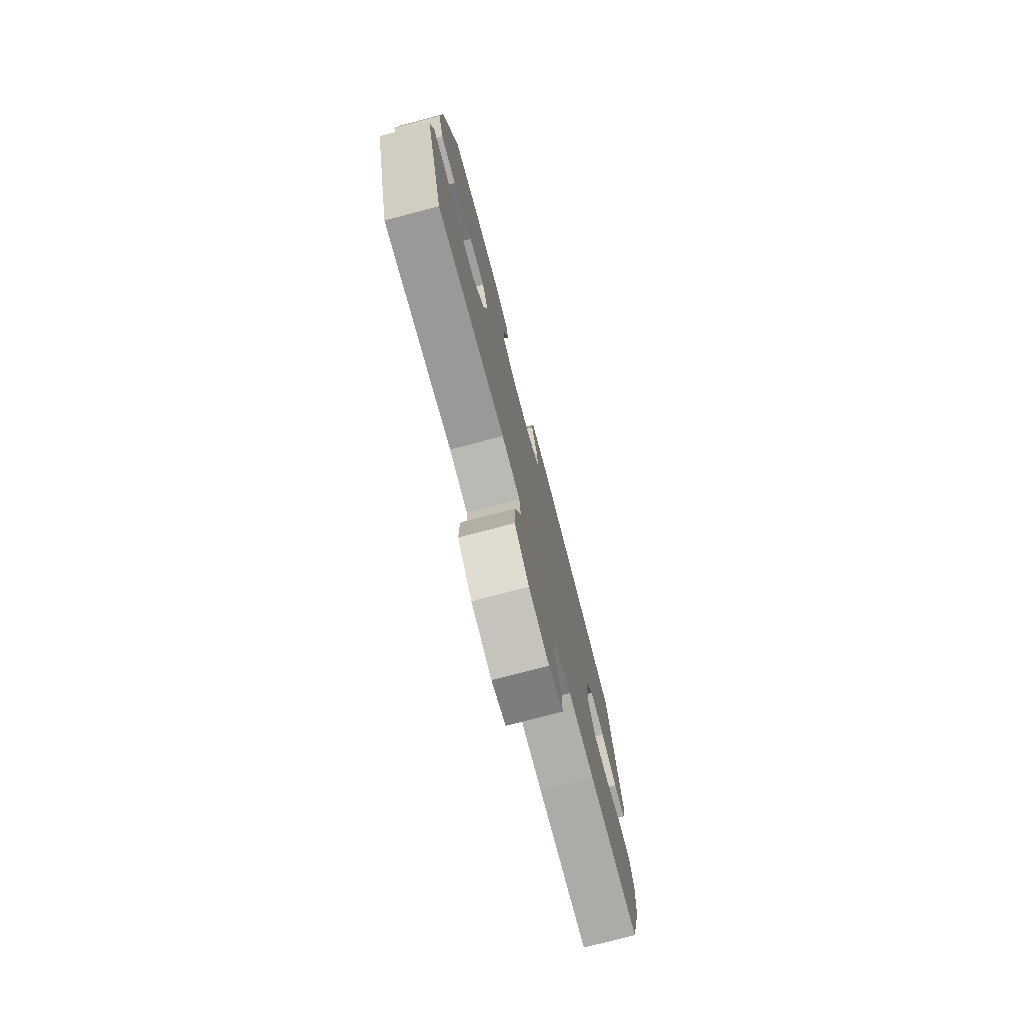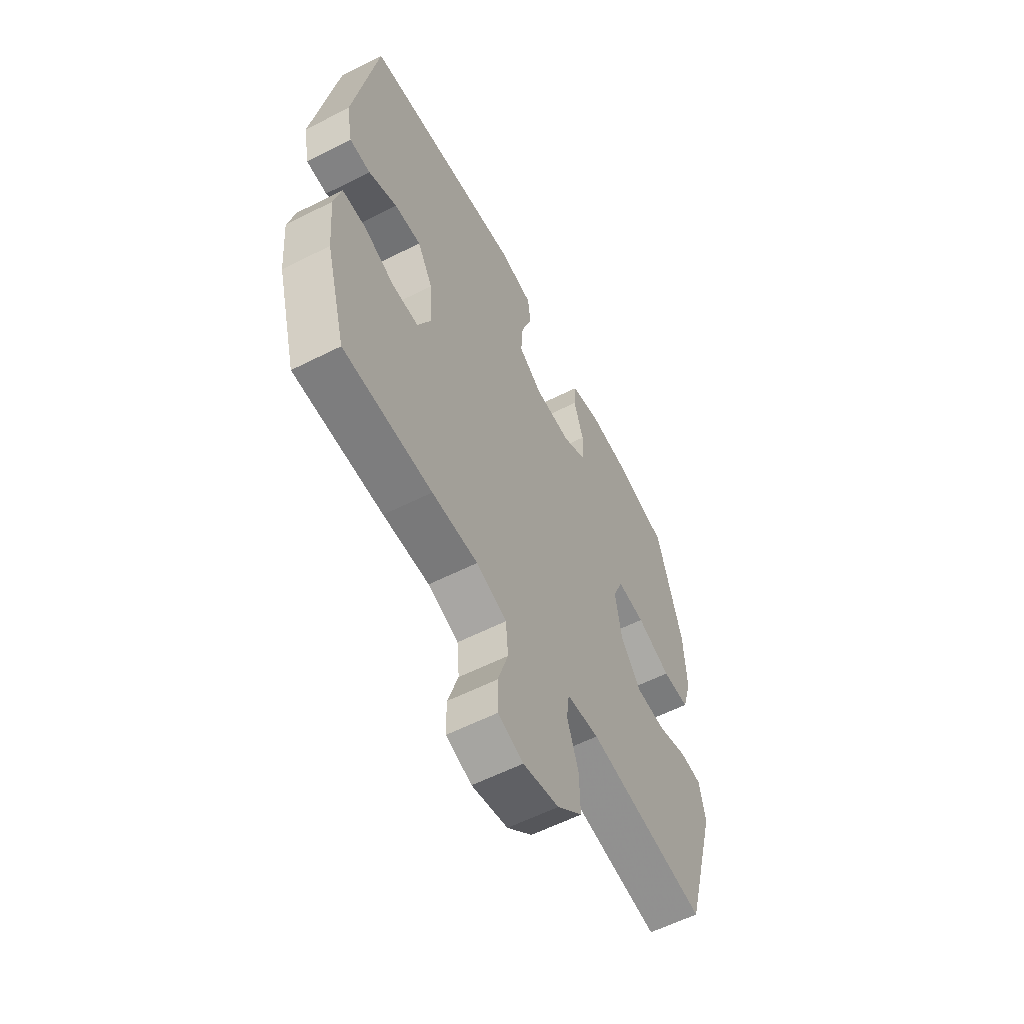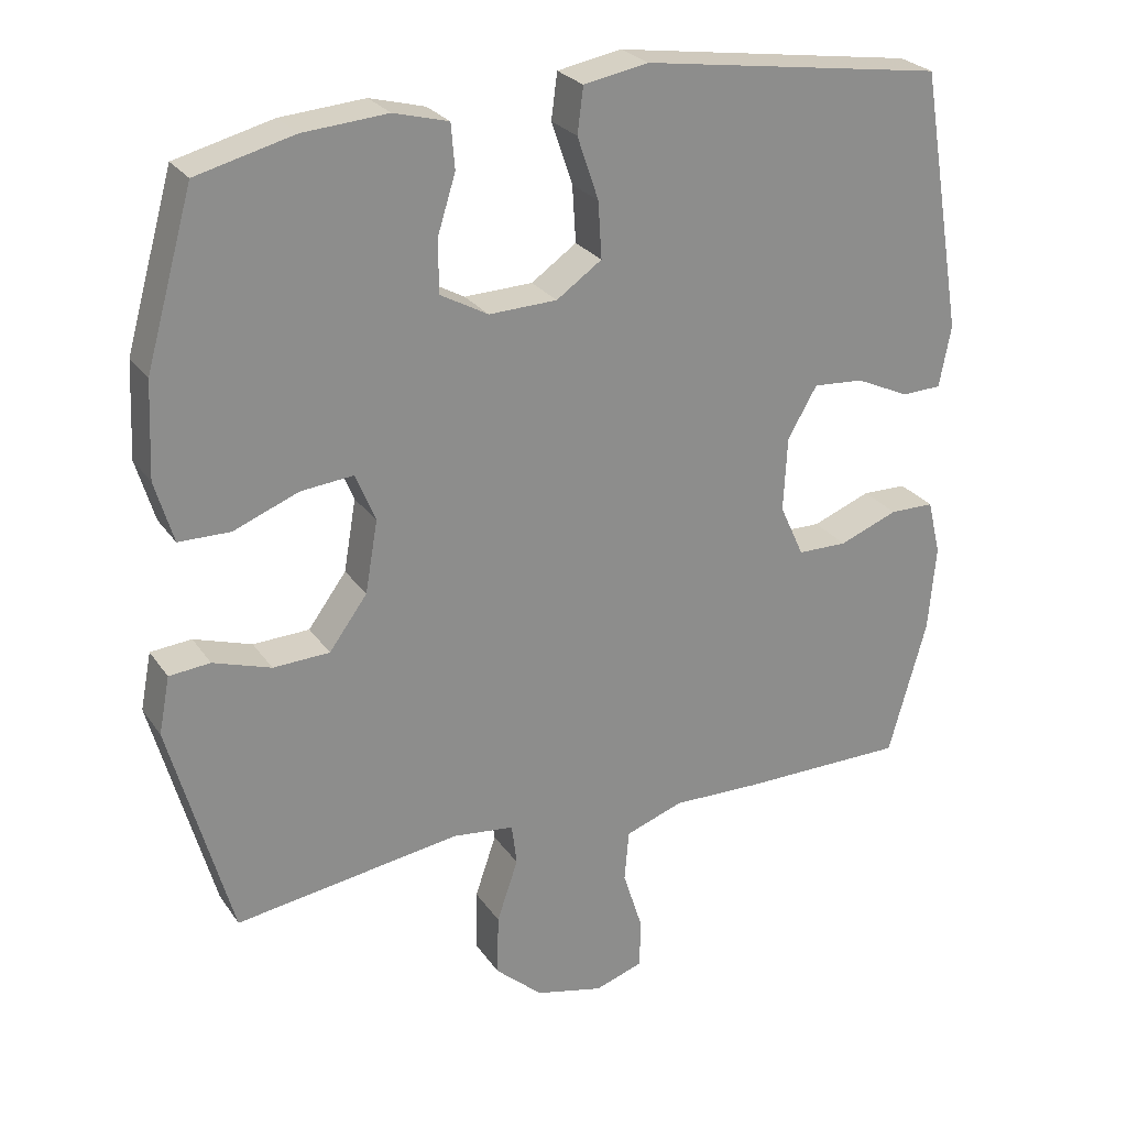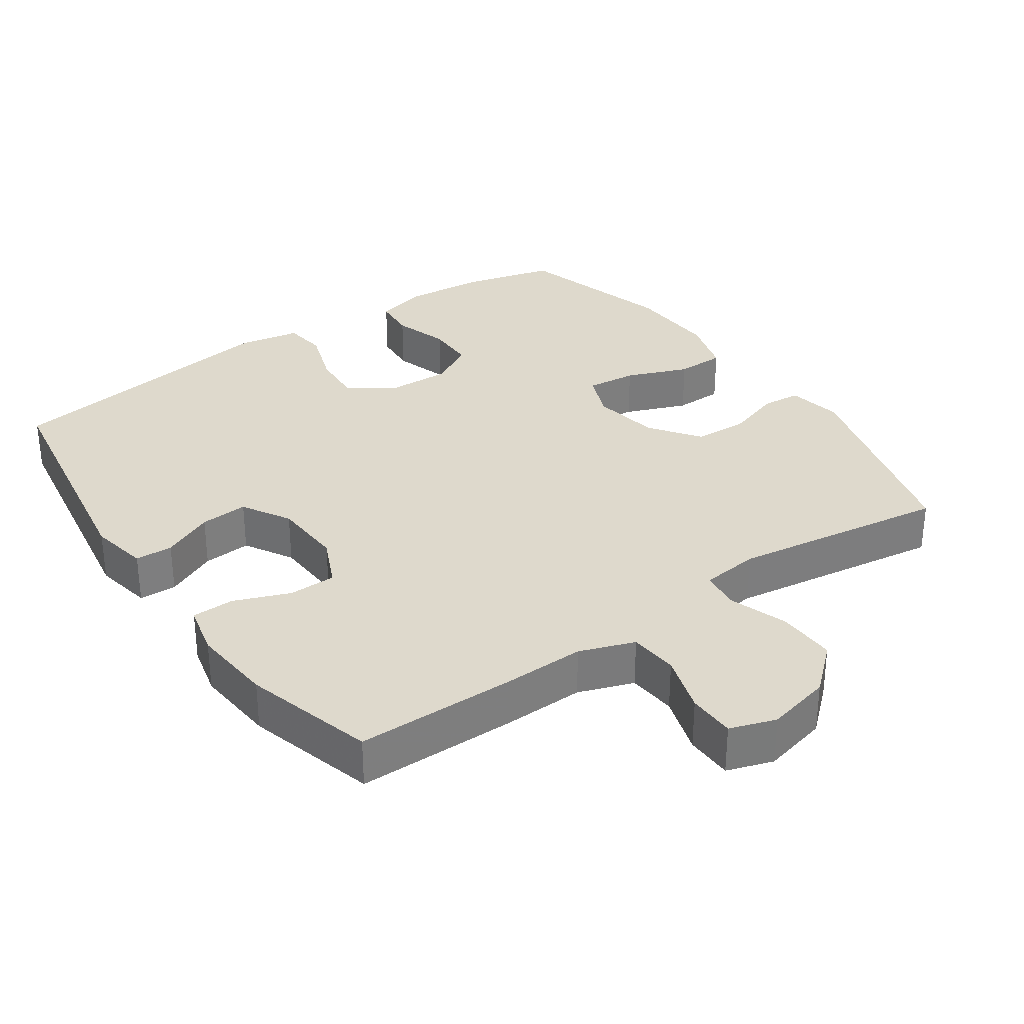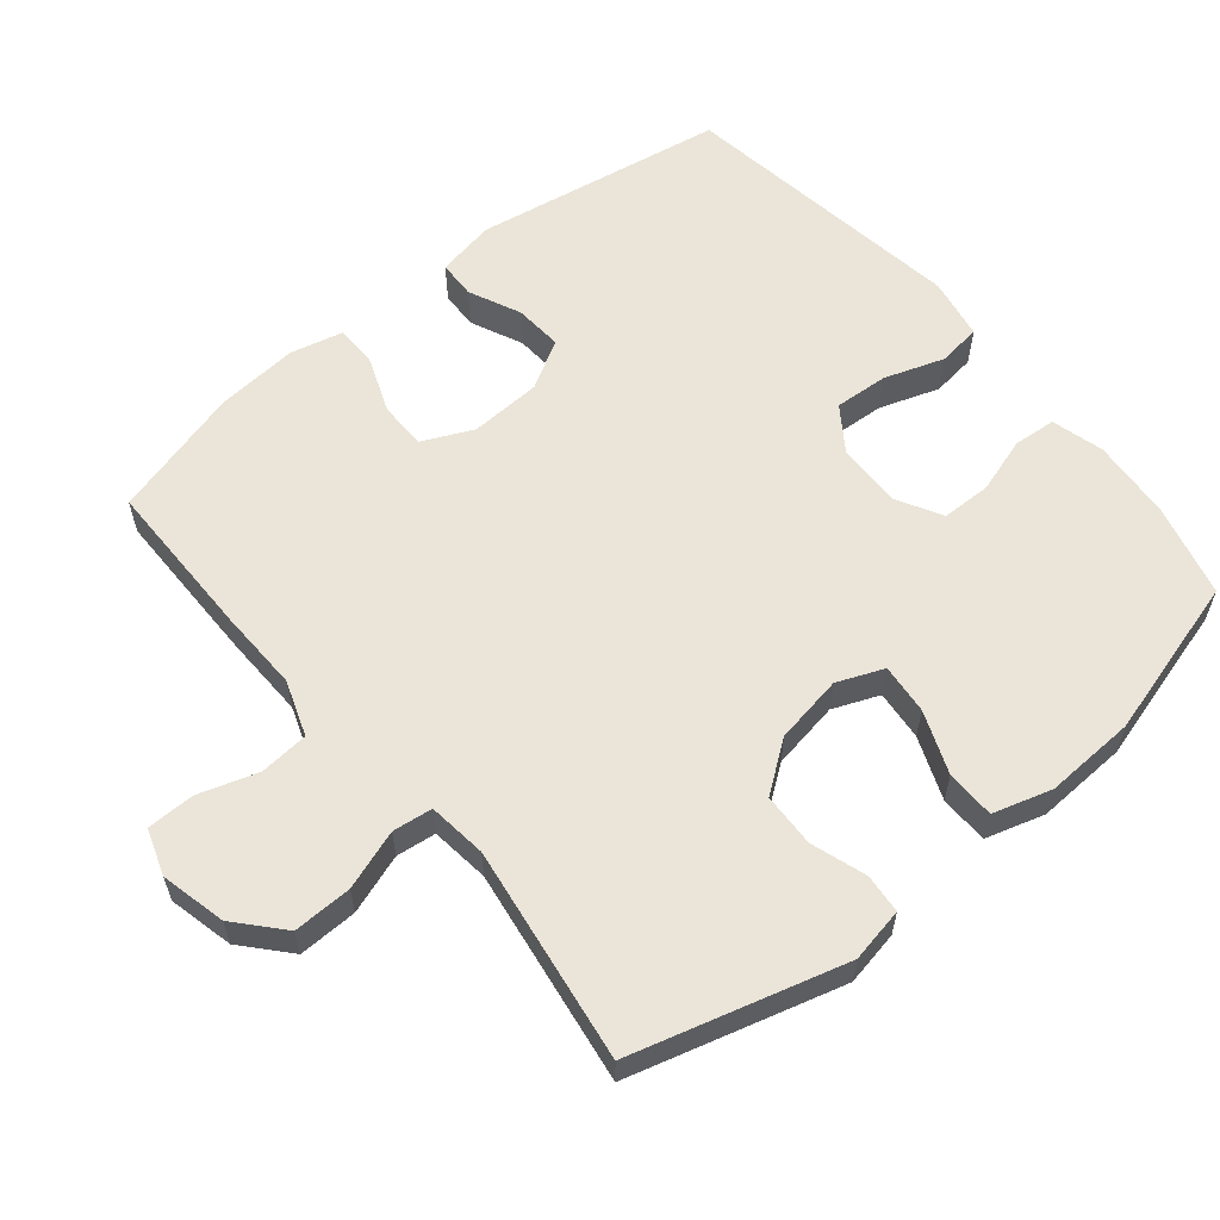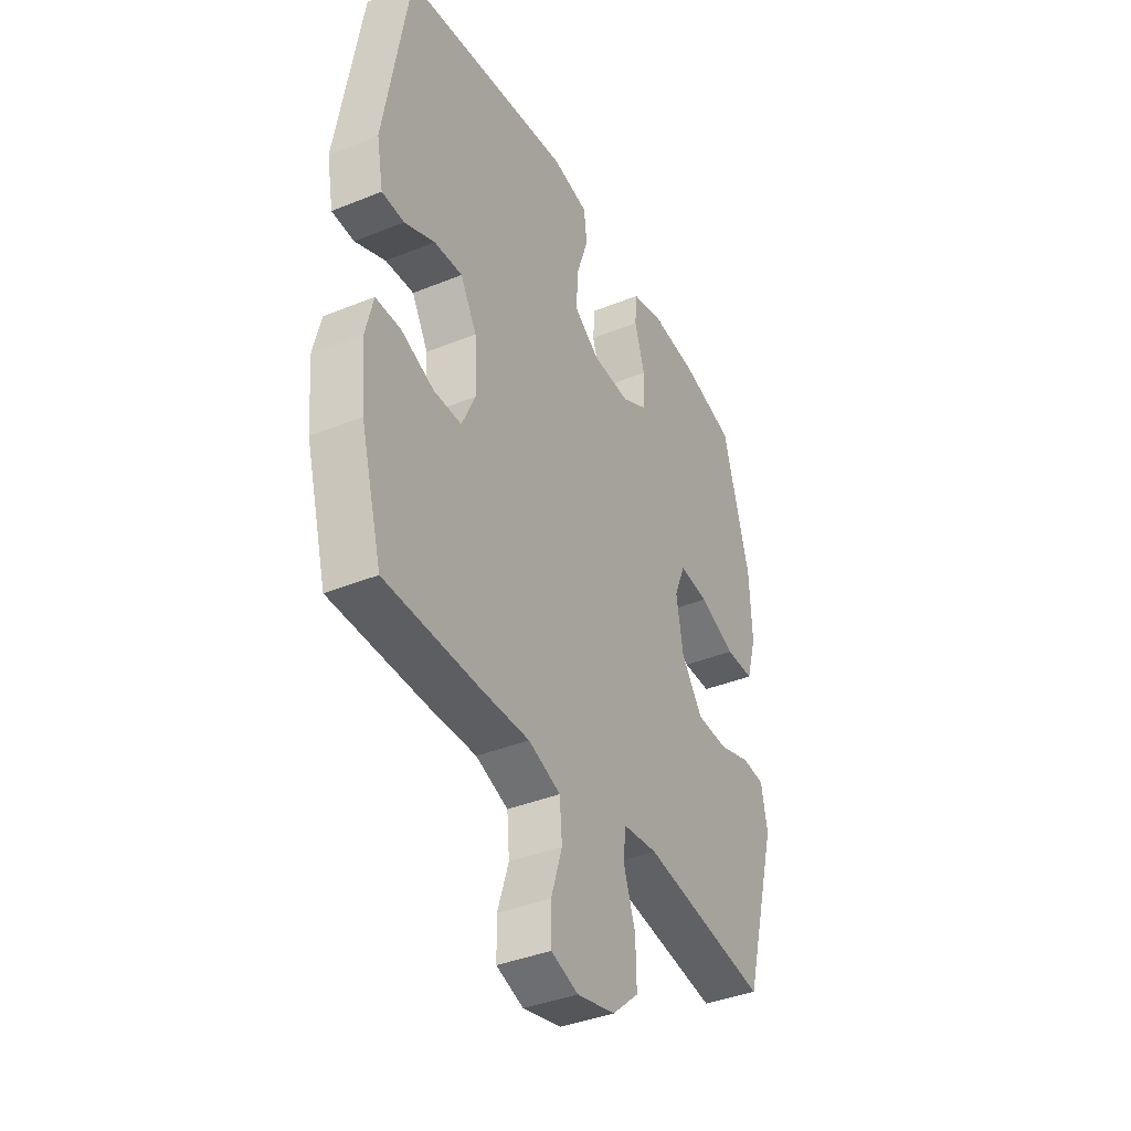
<metadata>
{"format":"obj","ext":"obj","renderer":"f3d","projection":"perspective","resolution":1024,"background":"white","views":[{"elev":-76.7,"azim":-75.3,"up":"+Z"},{"elev":-59.0,"azim":117.5,"up":"+Z"},{"elev":26.0,"azim":-26.8,"up":"+Z"},{"elev":32.1,"azim":145.2,"up":"+Y"},{"elev":59.3,"azim":-129.5,"up":"+Y"},{"elev":-39.0,"azim":116.9,"up":"+Z"}]}
</metadata>
<code>
v 0.5 0.07 0.5
v 0.56 0.07 0.141
v 0.544 0.07 0.057
v 0.49 0.07 0.055
v 0.416 0.07 0.089
v 0.347 0.07 0.094
v 0.307 0.07 0.025
v 0.302 0.07 -0.077
v 0.335 0.07 -0.149
v 0.403 0.07 -0.15
v 0.483 0.07 -0.119
v 0.544 0.07 -0.12
v 0.562 0.07 -0.195
v 0.552 0.07 -0.313
v 0.5 0.07 -0.5
v 0.271 0.07 -0.501
v 0.152 0.07 -0.498
v 0.073 0.07 -0.526
v 0.067 0.07 -0.596
v 0.094 0.07 -0.681
v 0.093 0.07 -0.749
v 0.027 0.07 -0.771
v -0.066 0.07 -0.749
v -0.131 0.07 -0.691
v -0.129 0.07 -0.607
v -0.1 0.07 -0.522
v -0.107 0.07 -0.465
v -0.191 0.07 -0.455
v -0.5 0.07 -0.5
v -0.584 0.07 -0.198
v -0.569 0.07 -0.12
v -0.513 0.07 -0.115
v -0.434 0.07 -0.141
v -0.357 0.07 -0.138
v -0.305 0.07 -0.067
v -0.288 0.07 0.031
v -0.315 0.07 0.097
v -0.387 0.07 0.09
v -0.476 0.07 0.055
v -0.546 0.07 0.056
v -0.571 0.07 0.14
v -0.565 0.07 0.27
v -0.5 0.07 0.5
v -0.367 0.07 0.534
v -0.252 0.07 0.543
v -0.177 0.07 0.523
v -0.172 0.07 0.462
v -0.197 0.07 0.382
v -0.196 0.07 0.311
v -0.131 0.07 0.275
v -0.038 0.07 0.278
v 0.024 0.07 0.321
v 0.019 0.07 0.398
v -0.01 0.07 0.483
v -0.002 0.07 0.545
v 0.086 0.07 0.561
v 0.5 0 0.5
v 0.56 0 0.141
v 0.544 0 0.057
v 0.49 0 0.055
v 0.416 0 0.089
v 0.347 0 0.094
v 0.307 0 0.025
v 0.302 0 -0.077
v 0.335 0 -0.149
v 0.403 0 -0.15
v 0.483 0 -0.119
v 0.544 0 -0.12
v 0.562 0 -0.195
v 0.552 0 -0.313
v 0.5 0 -0.5
v 0.271 0 -0.501
v 0.152 0 -0.498
v 0.073 0 -0.526
v 0.067 0 -0.596
v 0.094 0 -0.681
v 0.093 0 -0.749
v 0.027 0 -0.771
v -0.066 0 -0.749
v -0.131 0 -0.691
v -0.129 0 -0.607
v -0.1 0 -0.522
v -0.107 0 -0.465
v -0.191 0 -0.455
v -0.5 0 -0.5
v -0.584 0 -0.198
v -0.569 0 -0.12
v -0.513 0 -0.115
v -0.434 0 -0.141
v -0.357 0 -0.138
v -0.305 0 -0.067
v -0.288 0 0.031
v -0.315 0 0.097
v -0.387 0 0.09
v -0.476 0 0.055
v -0.546 0 0.056
v -0.571 0 0.14
v -0.565 0 0.27
v -0.5 0 0.5
v -0.367 0 0.534
v -0.252 0 0.543
v -0.177 0 0.523
v -0.172 0 0.462
v -0.197 0 0.382
v -0.196 0 0.311
v -0.131 0 0.275
v -0.038 0 0.278
v 0.024 0 0.321
v 0.019 0 0.398
v -0.01 0 0.483
v -0.002 0 0.545
v 0.086 0 0.561
f 53 54 55 56
f 52 53 56 1
f 51 52 1 2
f 50 51 2 3
f 45 46 47 48
f 45 48 49
f 44 45 49
f 43 44 49
f 42 43 49
f 41 42 49 50
f 38 39 40 41
f 37 38 41 50
f 30 31 32 33
f 28 29 30 33
f 27 28 33 34
f 23 24 25 26
f 23 26 27
f 22 23 27
f 19 20 21 22
f 18 19 22 27
f 17 18 27 34
f 10 11 12 13
f 9 10 13 14
f 3 4 5
f 50 3 5
f 50 5 6
f 36 37 50 6
f 35 36 6 7
f 34 35 7 8
f 17 34 8 9
f 15 16 17
f 9 14 15 17
f 112 111 110 109
f 57 112 109 108
f 58 57 108 107
f 59 58 107 106
f 104 103 102 101
f 105 104 101
f 105 101 100
f 105 100 99
f 105 99 98
f 106 105 98 97
f 97 96 95 94
f 106 97 94 93
f 89 88 87 86
f 89 86 85 84
f 90 89 84 83
f 82 81 80 79
f 83 82 79
f 83 79 78
f 78 77 76 75
f 83 78 75 74
f 90 83 74 73
f 69 68 67 66
f 70 69 66 65
f 61 60 59
f 61 59 106
f 62 61 106
f 62 106 93 92
f 63 62 92 91
f 64 63 91 90
f 65 64 90 73
f 73 72 71
f 73 71 70 65
f 1 57 58 2
f 2 58 59 3
f 3 59 60 4
f 4 60 61 5
f 5 61 62 6
f 6 62 63 7
f 7 63 64 8
f 8 64 65 9
f 9 65 66 10
f 10 66 67 11
f 11 67 68 12
f 12 68 69 13
f 13 69 70 14
f 14 70 71 15
f 15 71 72 16
f 16 72 73 17
f 17 73 74 18
f 18 74 75 19
f 19 75 76 20
f 20 76 77 21
f 21 77 78 22
f 22 78 79 23
f 23 79 80 24
f 24 80 81 25
f 25 81 82 26
f 26 82 83 27
f 27 83 84 28
f 28 84 85 29
f 29 85 86 30
f 30 86 87 31
f 31 87 88 32
f 32 88 89 33
f 33 89 90 34
f 34 90 91 35
f 35 91 92 36
f 36 92 93 37
f 37 93 94 38
f 38 94 95 39
f 39 95 96 40
f 40 96 97 41
f 41 97 98 42
f 42 98 99 43
f 43 99 100 44
f 44 100 101 45
f 45 101 102 46
f 46 102 103 47
f 47 103 104 48
f 48 104 105 49
f 49 105 106 50
f 50 106 107 51
f 51 107 108 52
f 52 108 109 53
f 53 109 110 54
f 54 110 111 55
f 55 111 112 56
f 56 112 57 1

</code>
